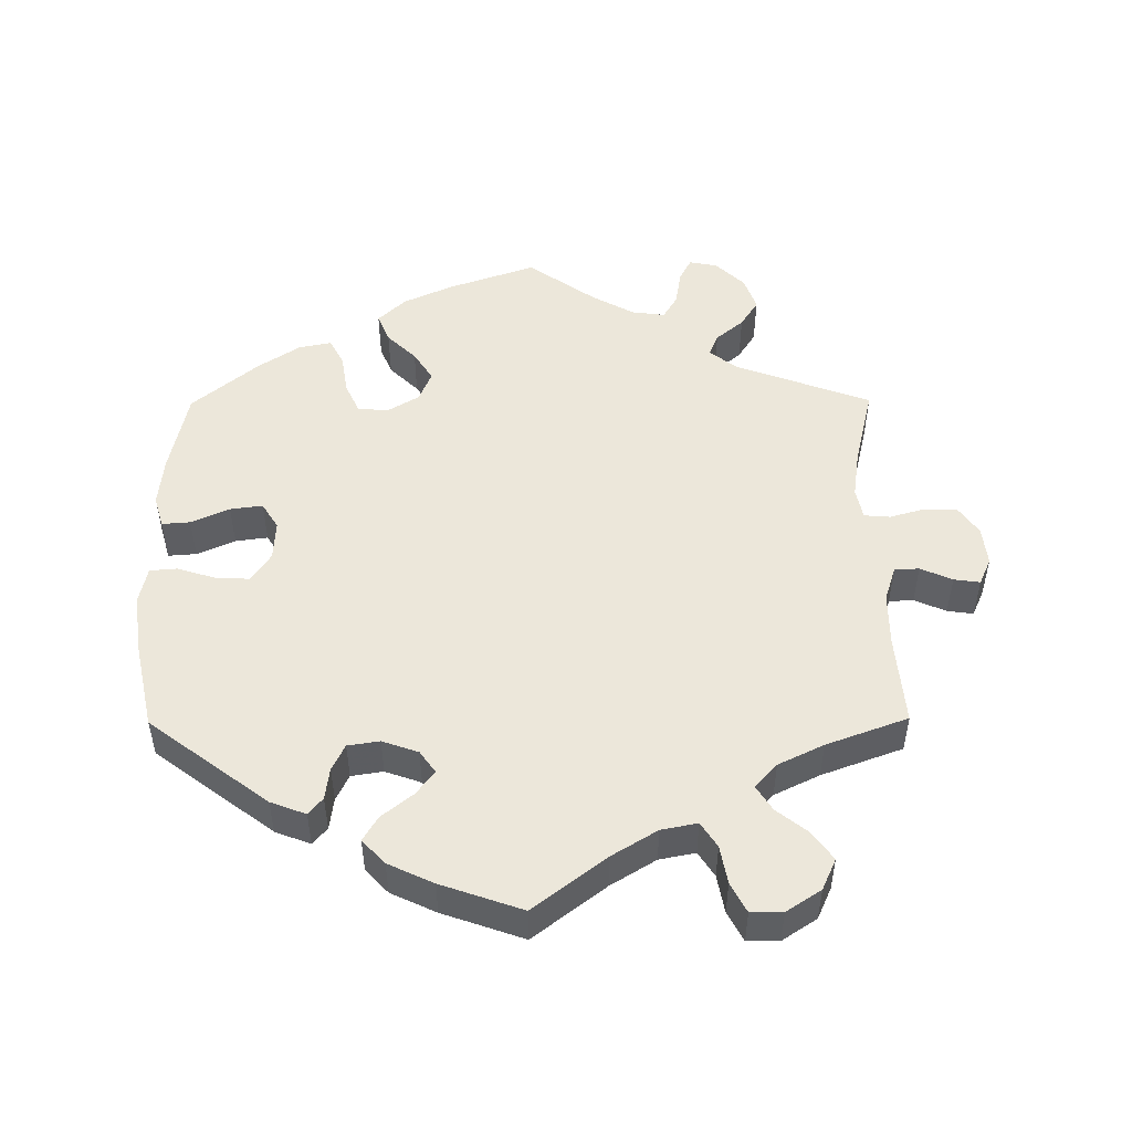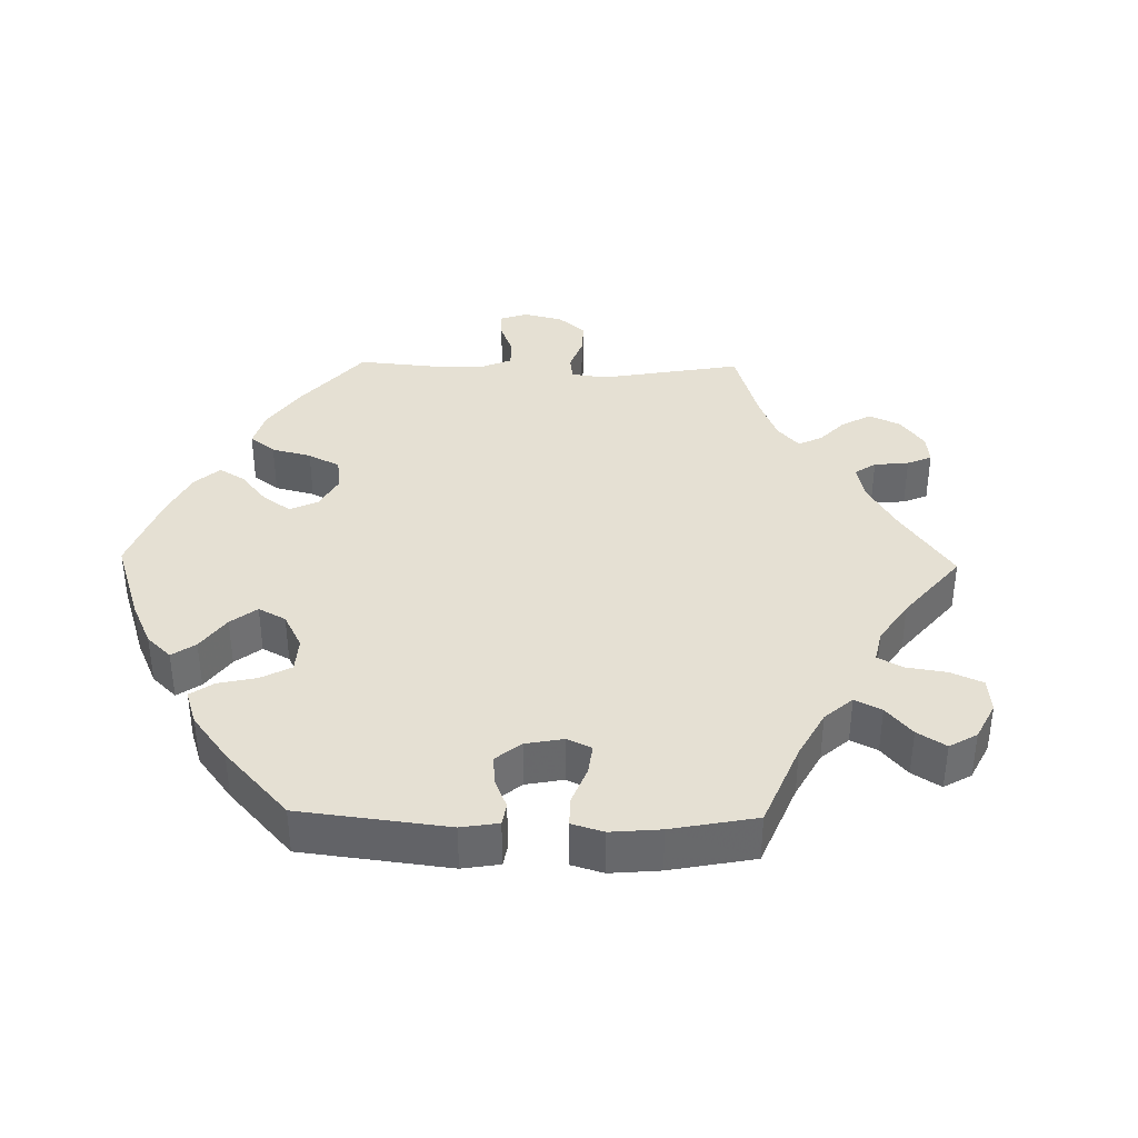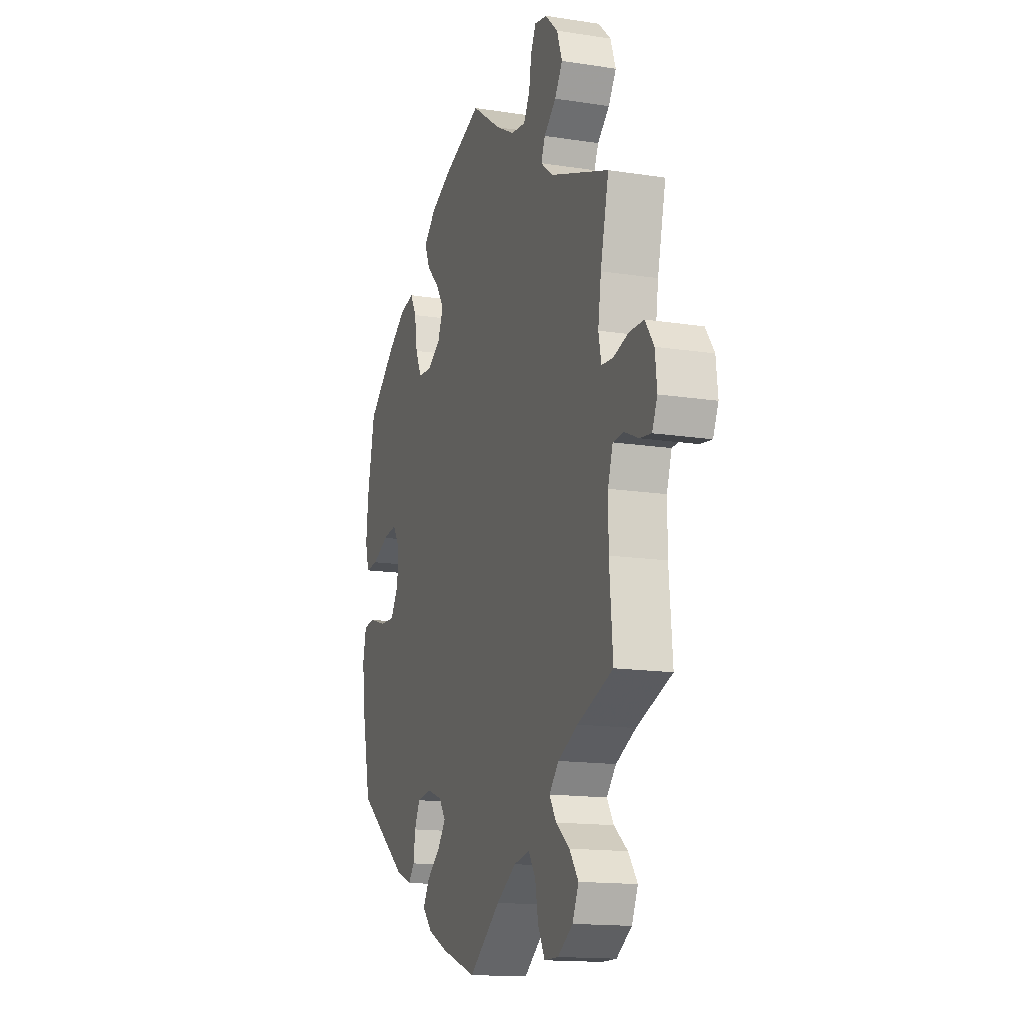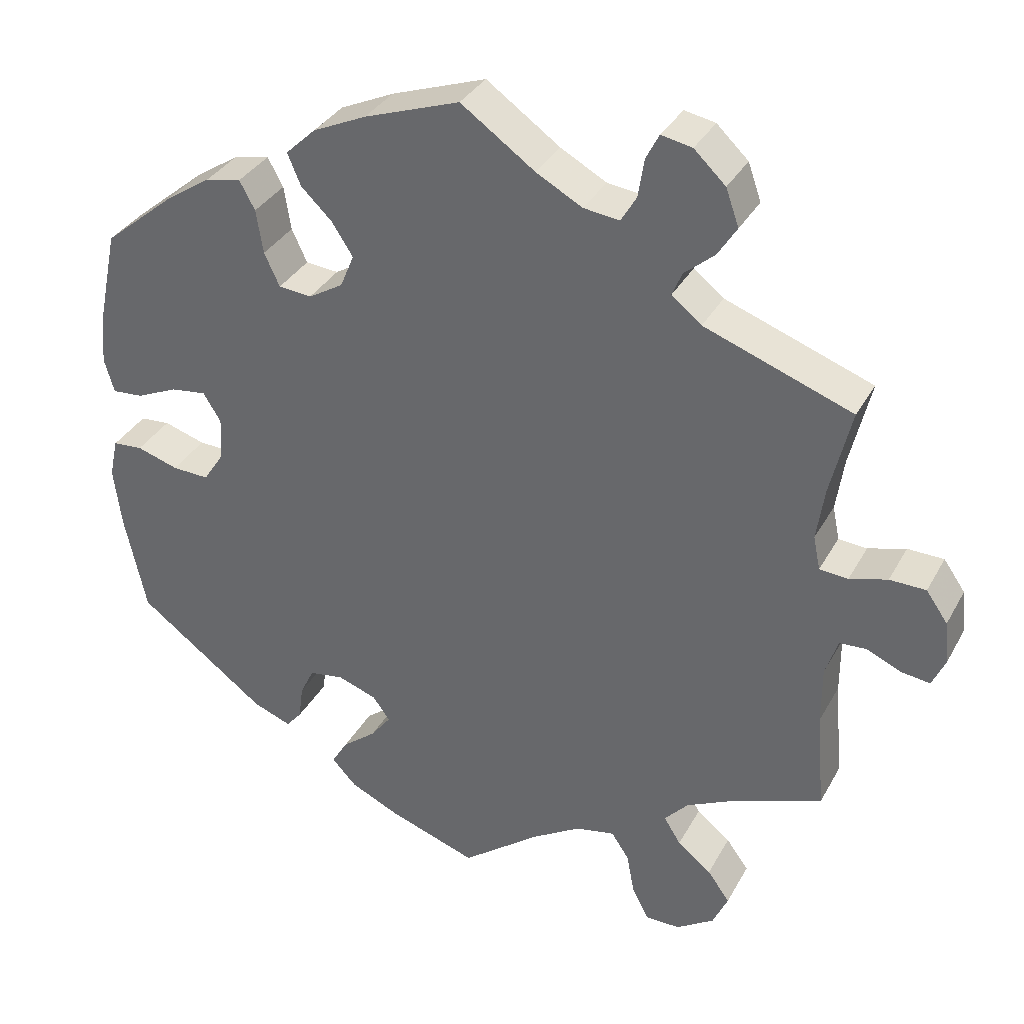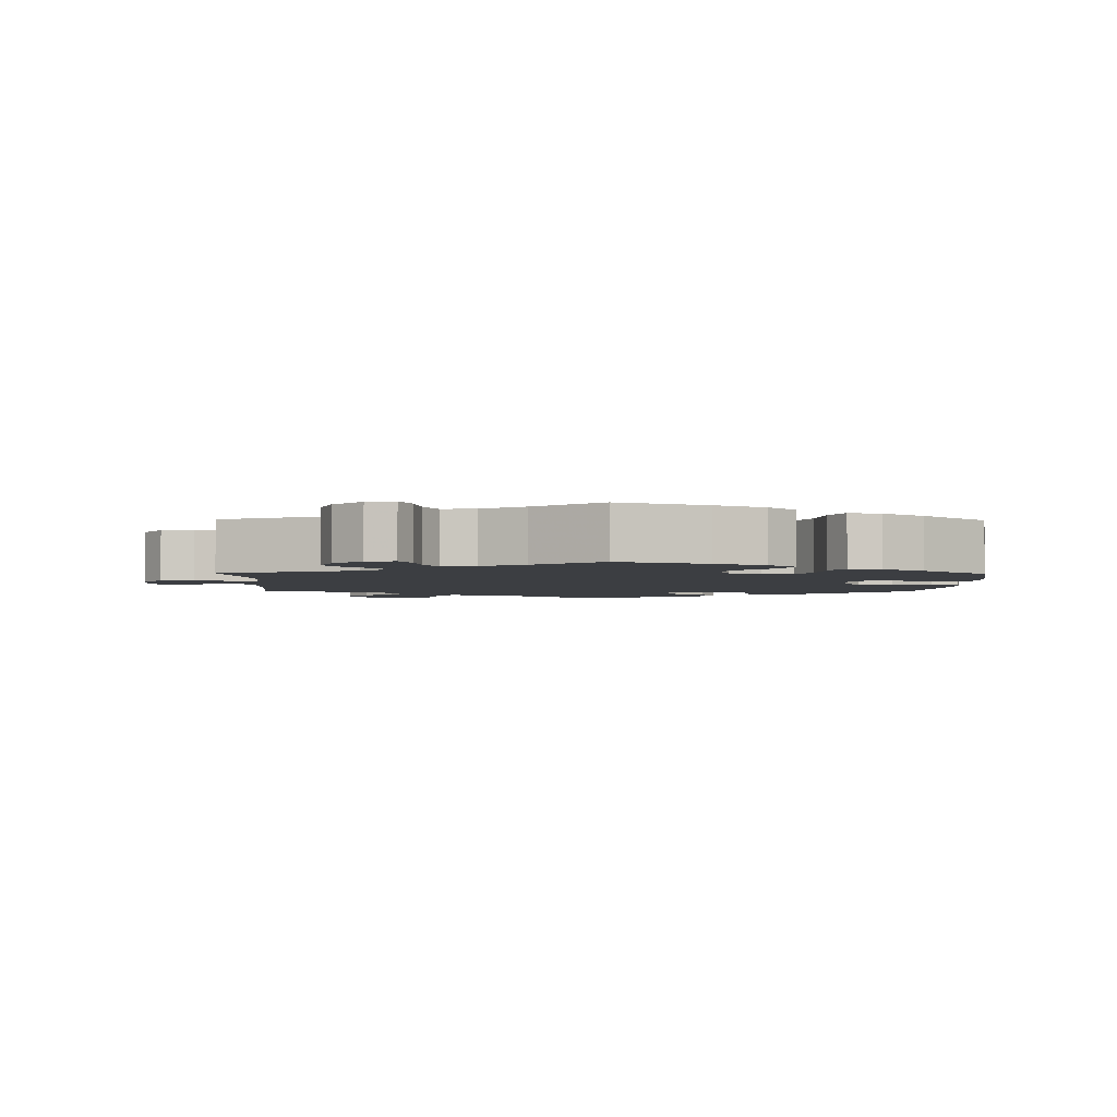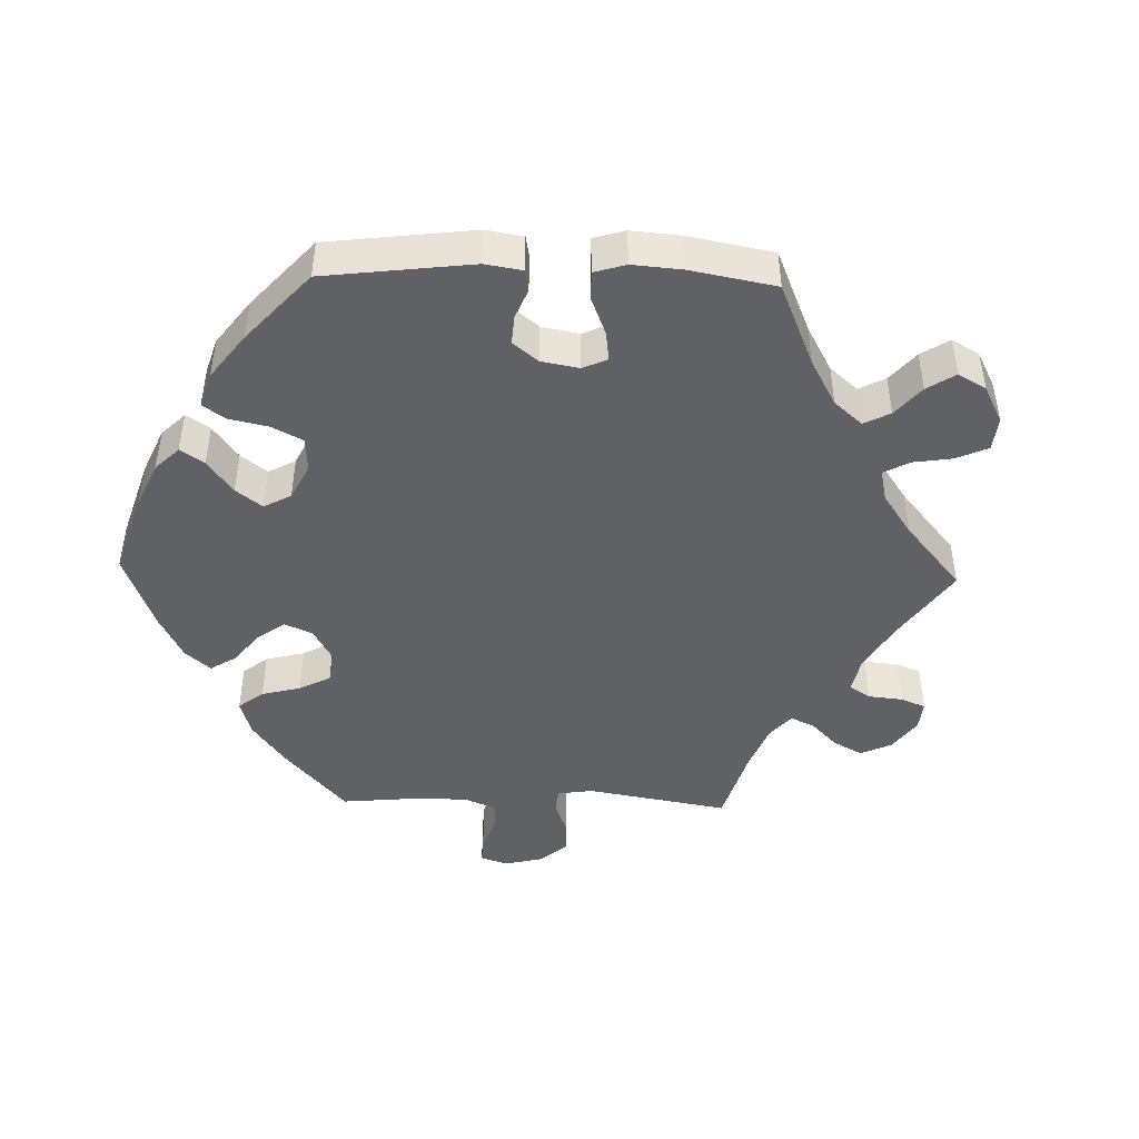
<metadata>
{"format":"obj","ext":"obj","renderer":"f3d","projection":"perspective","resolution":1024,"background":"white","views":[{"elev":50.4,"azim":179.6,"up":"+Y"},{"elev":37.9,"azim":151.2,"up":"+Y"},{"elev":-15.0,"azim":-108.5,"up":"+Z"},{"elev":34.2,"azim":-154.8,"up":"+Z"},{"elev":-3.1,"azim":-1.0,"up":"+Y"},{"elev":-45.5,"azim":148.4,"up":"+Y"}]}
</metadata>
<code>
v 0.332 0.07 -0.415
v 0.282 0.07 -0.434
v 0.262 0.07 -0.41
v 0.256 0.07 -0.365
v 0.238 0.07 -0.328
v 0.193 0.07 -0.321
v 0.142 0.07 -0.339
v 0.12 0.07 -0.37
v 0.146 0.07 -0.404
v 0.19 0.07 -0.439
v 0.211 0.07 -0.474
v 0.179 0.07 -0.508
v 0.115 0.07 -0.538
v 0 0.07 -0.578
v -0.102 0.07 -0.5
v -0.166 0.07 -0.461
v -0.217 0.07 -0.451
v -0.24 0.07 -0.486
v -0.25 0.07 -0.54
v -0.272 0.07 -0.582
v -0.317 0.07 -0.582
v -0.366 0.07 -0.55
v -0.386 0.07 -0.506
v -0.357 0.07 -0.466
v -0.313 0.07 -0.431
v -0.291 0.07 -0.396
v -0.322 0.07 -0.362
v -0.386 0.07 -0.331
v -0.501 0.07 -0.289
v -0.49 0.07 -0.161
v -0.49 0.07 -0.085
v -0.506 0.07 -0.036
v -0.541 0.07 -0.034
v -0.586 0.07 -0.054
v -0.623 0.07 -0.059
v -0.64 0.07 -0.021
v -0.634 0.07 0.034
v -0.606 0.07 0.074
v -0.559 0.07 0.075
v -0.51 0.07 0.061
v -0.473 0.07 0.064
v -0.464 0.07 0.108
v -0.474 0.07 0.176
v -0.501 0.07 0.289
v -0.309 0.07 0.359
v -0.27 0.07 0.39
v -0.283 0.07 0.421
v -0.322 0.07 0.454
v -0.347 0.07 0.493
v -0.33 0.07 0.541
v -0.289 0.07 0.58
v -0.249 0.07 0.588
v -0.232 0.07 0.555
v -0.224 0.07 0.505
v -0.204 0.07 0.471
v -0.157 0.07 0.477
v -0.097 0.07 0.51
v -0.001 0.07 0.578
v 0.123 0.07 0.535
v 0.193 0.07 0.503
v 0.232 0.07 0.466
v 0.215 0.07 0.425
v 0.174 0.07 0.385
v 0.147 0.07 0.343
v 0.165 0.07 0.3
v 0.21 0.07 0.273
v 0.253 0.07 0.277
v 0.273 0.07 0.32
v 0.282 0.07 0.377
v 0.302 0.07 0.414
v 0.348 0.07 0.405
v 0.407 0.07 0.366
v 0.5 0.07 0.289
v 0.525 0.07 0.17
v 0.532 0.07 0.1
v 0.519 0.07 0.055
v 0.479 0.07 0.058
v 0.425 0.07 0.082
v 0.379 0.07 0.088
v 0.356 0.07 0.051
v 0.359 0.07 -0.005
v 0.386 0.07 -0.046
v 0.434 0.07 -0.044
v 0.488 0.07 -0.027
v 0.527 0.07 -0.03
v 0.538 0.07 -0.081
v 0.528 0.07 -0.16
v 0.5 0.07 -0.289
v 0.332 0 -0.415
v 0.282 0 -0.434
v 0.262 0 -0.41
v 0.256 0 -0.365
v 0.238 0 -0.328
v 0.193 0 -0.321
v 0.142 0 -0.339
v 0.12 0 -0.37
v 0.146 0 -0.404
v 0.19 0 -0.439
v 0.211 0 -0.474
v 0.179 0 -0.508
v 0.115 0 -0.538
v 0 0 -0.578
v -0.102 0 -0.5
v -0.166 0 -0.461
v -0.217 0 -0.451
v -0.24 0 -0.486
v -0.25 0 -0.54
v -0.272 0 -0.582
v -0.317 0 -0.582
v -0.366 0 -0.55
v -0.386 0 -0.506
v -0.357 0 -0.466
v -0.313 0 -0.431
v -0.291 0 -0.396
v -0.322 0 -0.362
v -0.386 0 -0.331
v -0.501 0 -0.289
v -0.49 0 -0.161
v -0.49 0 -0.085
v -0.506 0 -0.036
v -0.541 0 -0.034
v -0.586 0 -0.054
v -0.623 0 -0.059
v -0.64 0 -0.021
v -0.634 0 0.034
v -0.606 0 0.074
v -0.559 0 0.075
v -0.51 0 0.061
v -0.473 0 0.064
v -0.464 0 0.108
v -0.474 0 0.176
v -0.501 0 0.289
v -0.309 0 0.359
v -0.27 0 0.39
v -0.283 0 0.421
v -0.322 0 0.454
v -0.347 0 0.493
v -0.33 0 0.541
v -0.289 0 0.58
v -0.249 0 0.588
v -0.232 0 0.555
v -0.224 0 0.505
v -0.204 0 0.471
v -0.157 0 0.477
v -0.097 0 0.51
v -0.001 0 0.578
v 0.123 0 0.535
v 0.193 0 0.503
v 0.232 0 0.466
v 0.215 0 0.425
v 0.174 0 0.385
v 0.147 0 0.343
v 0.165 0 0.3
v 0.21 0 0.273
v 0.253 0 0.277
v 0.273 0 0.32
v 0.282 0 0.377
v 0.302 0 0.414
v 0.348 0 0.405
v 0.407 0 0.366
v 0.5 0 0.289
v 0.525 0 0.17
v 0.532 0 0.1
v 0.519 0 0.055
v 0.479 0 0.058
v 0.425 0 0.082
v 0.379 0 0.088
v 0.356 0 0.051
v 0.359 0 -0.005
v 0.386 0 -0.046
v 0.434 0 -0.044
v 0.488 0 -0.027
v 0.527 0 -0.03
v 0.538 0 -0.081
v 0.528 0 -0.16
v 0.5 0 -0.289
f 83 84 85 86
f 82 83 86 87
f 75 76 77 78
f 75 78 79
f 74 75 79
f 73 74 79
f 72 73 79 80
f 68 69 70 71
f 67 68 71 72
f 60 61 62 63
f 60 63 64
f 57 58 59 60
f 56 57 60 64
f 55 56 64 65
f 51 52 53 54
f 51 54 55
f 50 51 55
f 47 48 49 50
f 46 47 50 55
f 43 44 45
f 42 43 45 46
f 41 42 46 55
f 37 38 39 40
f 37 40 41
f 36 37 41
f 33 34 35 36
f 32 33 36 41
f 31 32 41 55
f 28 29 30
f 27 28 30 31
f 26 27 31 55
f 22 23 24 25
f 22 25 26
f 21 22 26
f 18 19 20 21
f 17 18 21 26
f 16 17 26 55
f 12 13 14 15
f 9 10 11 12
f 8 9 12 15
f 7 8 15 16
f 1 2 3 4
f 1 4 5
f 82 87 88 1
f 67 72 80
f 66 67 80 81
f 65 66 81
f 7 16 55 65
f 6 7 65 81
f 5 6 81 82
f 1 5 82
f 174 173 172 171
f 175 174 171 170
f 166 165 164 163
f 167 166 163
f 167 163 162
f 167 162 161
f 168 167 161 160
f 159 158 157 156
f 160 159 156 155
f 151 150 149 148
f 152 151 148
f 148 147 146 145
f 152 148 145 144
f 153 152 144 143
f 142 141 140 139
f 143 142 139
f 143 139 138
f 138 137 136 135
f 143 138 135 134
f 133 132 131
f 134 133 131 130
f 143 134 130 129
f 128 127 126 125
f 129 128 125
f 129 125 124
f 124 123 122 121
f 129 124 121 120
f 143 129 120 119
f 118 117 116
f 119 118 116 115
f 143 119 115 114
f 113 112 111 110
f 114 113 110
f 114 110 109
f 109 108 107 106
f 114 109 106 105
f 143 114 105 104
f 103 102 101 100
f 100 99 98 97
f 103 100 97 96
f 104 103 96 95
f 92 91 90 89
f 93 92 89
f 89 176 175 170
f 168 160 155
f 169 168 155 154
f 169 154 153
f 153 143 104 95
f 169 153 95 94
f 170 169 94 93
f 170 93 89
f 1 89 90 2
f 2 90 91 3
f 3 91 92 4
f 4 92 93 5
f 5 93 94 6
f 6 94 95 7
f 7 95 96 8
f 8 96 97 9
f 9 97 98 10
f 10 98 99 11
f 11 99 100 12
f 12 100 101 13
f 13 101 102 14
f 14 102 103 15
f 15 103 104 16
f 16 104 105 17
f 17 105 106 18
f 18 106 107 19
f 19 107 108 20
f 20 108 109 21
f 21 109 110 22
f 22 110 111 23
f 23 111 112 24
f 24 112 113 25
f 25 113 114 26
f 26 114 115 27
f 27 115 116 28
f 28 116 117 29
f 29 117 118 30
f 30 118 119 31
f 31 119 120 32
f 32 120 121 33
f 33 121 122 34
f 34 122 123 35
f 35 123 124 36
f 36 124 125 37
f 37 125 126 38
f 38 126 127 39
f 39 127 128 40
f 40 128 129 41
f 41 129 130 42
f 42 130 131 43
f 43 131 132 44
f 44 132 133 45
f 45 133 134 46
f 46 134 135 47
f 47 135 136 48
f 48 136 137 49
f 49 137 138 50
f 50 138 139 51
f 51 139 140 52
f 52 140 141 53
f 53 141 142 54
f 54 142 143 55
f 55 143 144 56
f 56 144 145 57
f 57 145 146 58
f 58 146 147 59
f 59 147 148 60
f 60 148 149 61
f 61 149 150 62
f 62 150 151 63
f 63 151 152 64
f 64 152 153 65
f 65 153 154 66
f 66 154 155 67
f 67 155 156 68
f 68 156 157 69
f 69 157 158 70
f 70 158 159 71
f 71 159 160 72
f 72 160 161 73
f 73 161 162 74
f 74 162 163 75
f 75 163 164 76
f 76 164 165 77
f 77 165 166 78
f 78 166 167 79
f 79 167 168 80
f 80 168 169 81
f 81 169 170 82
f 82 170 171 83
f 83 171 172 84
f 84 172 173 85
f 85 173 174 86
f 86 174 175 87
f 87 175 176 88
f 88 176 89 1

</code>
